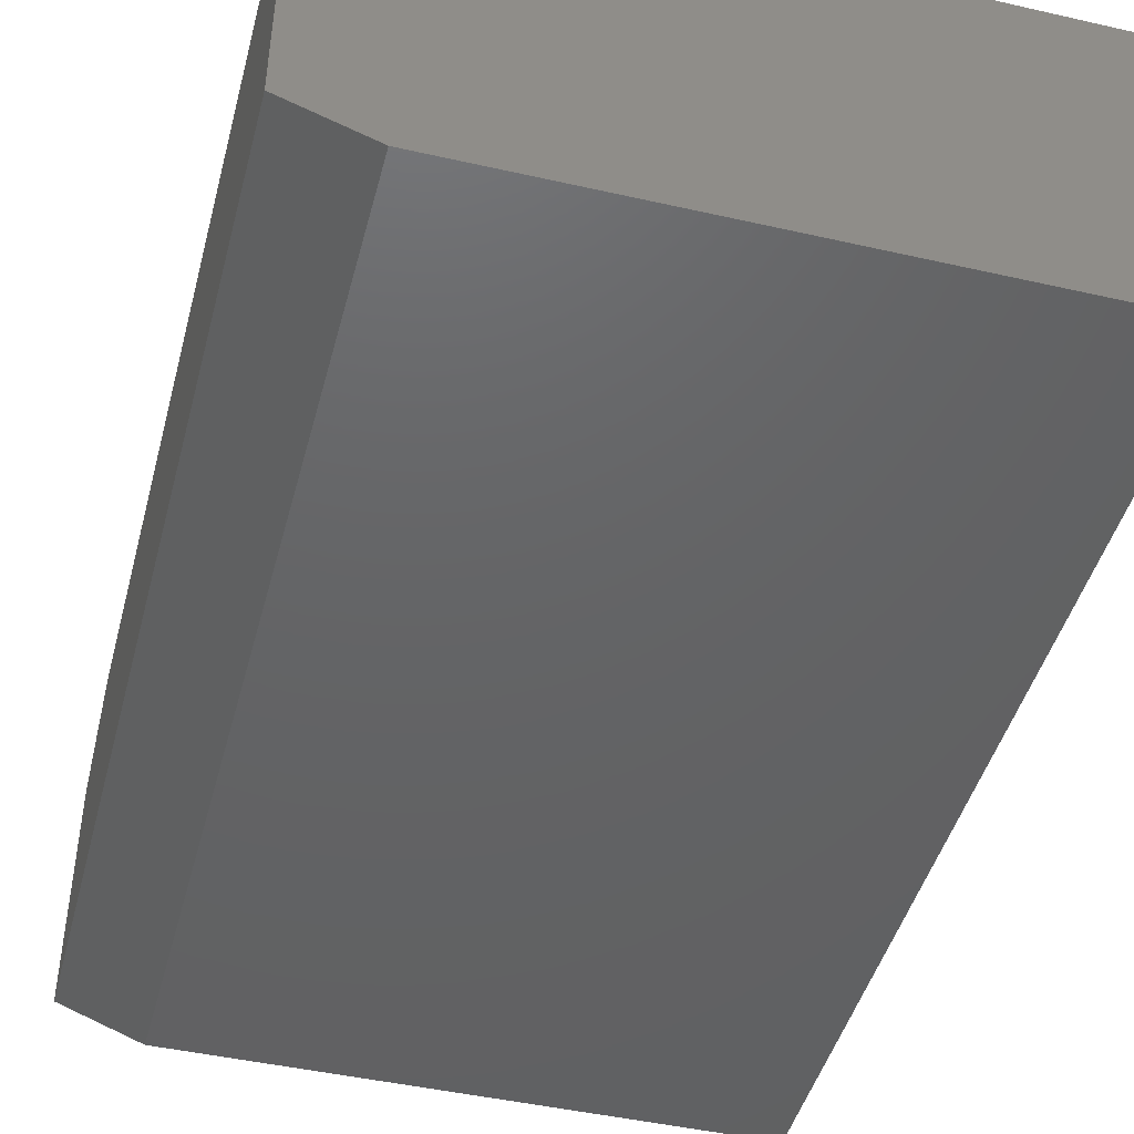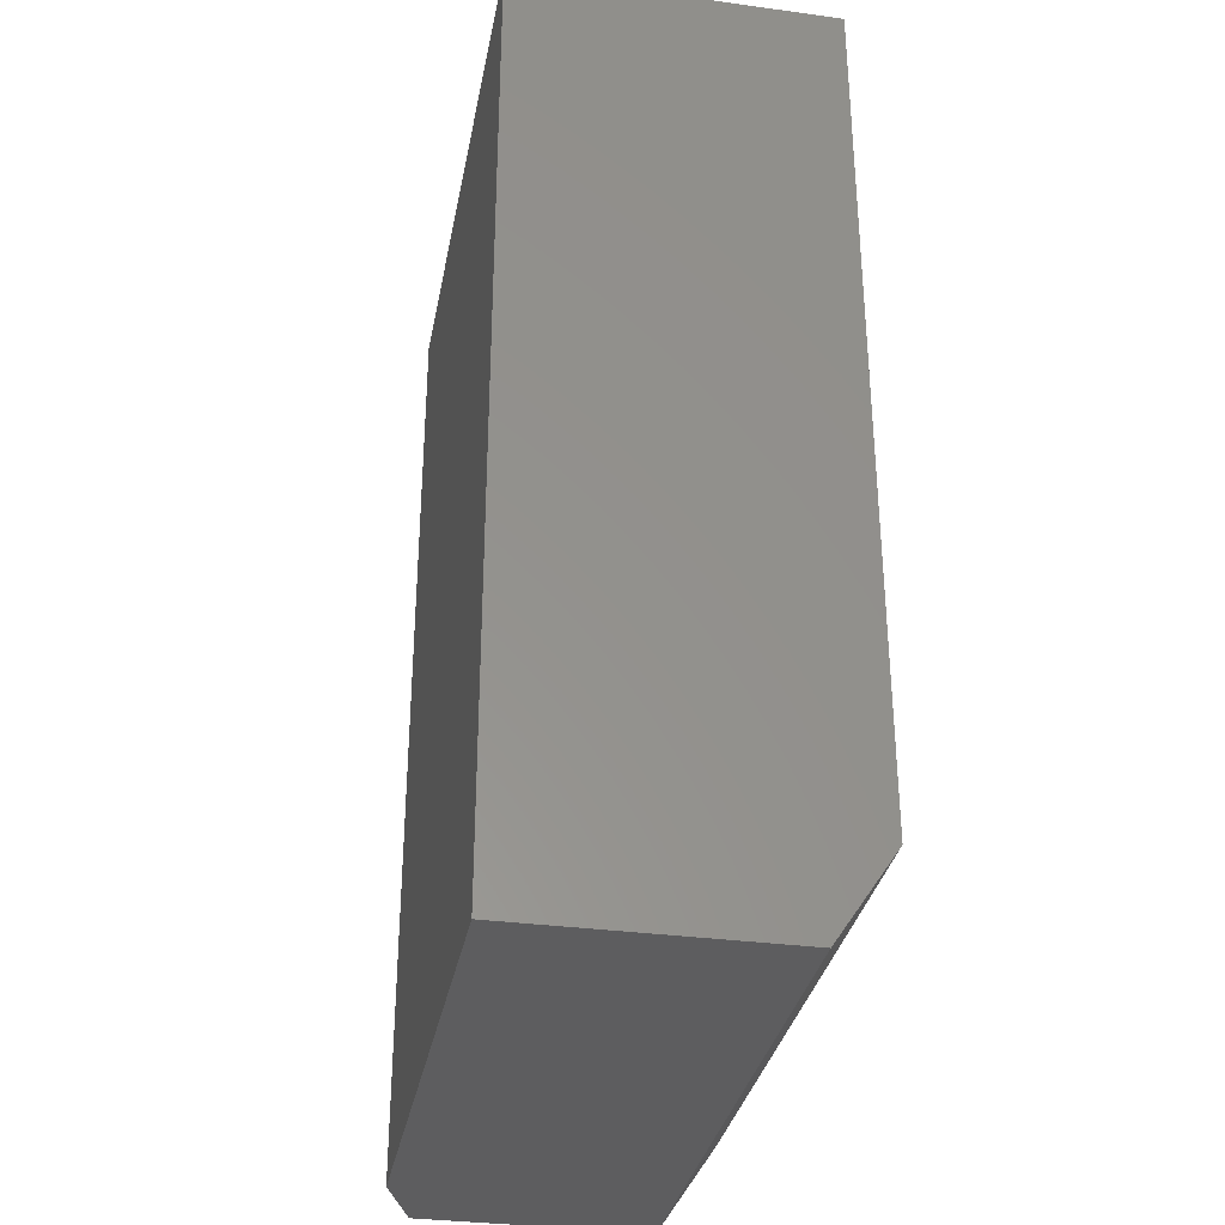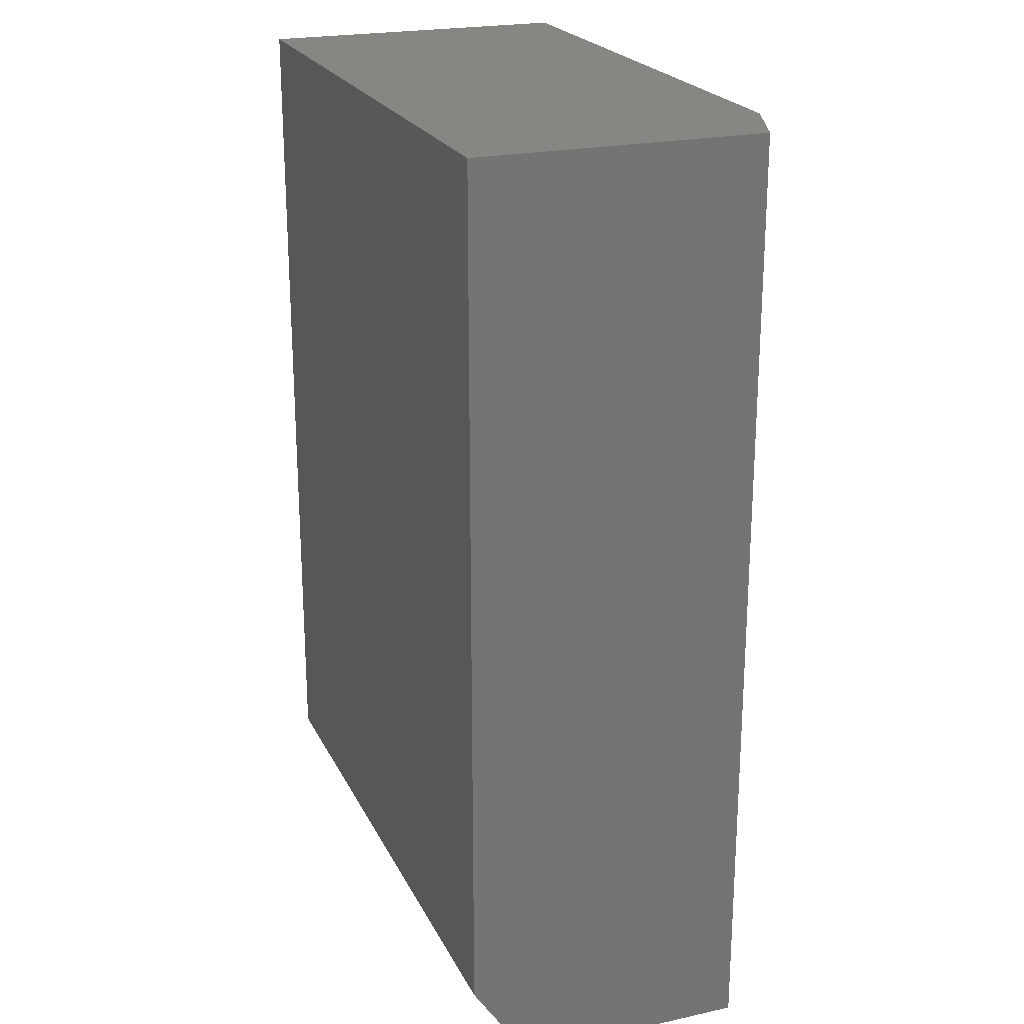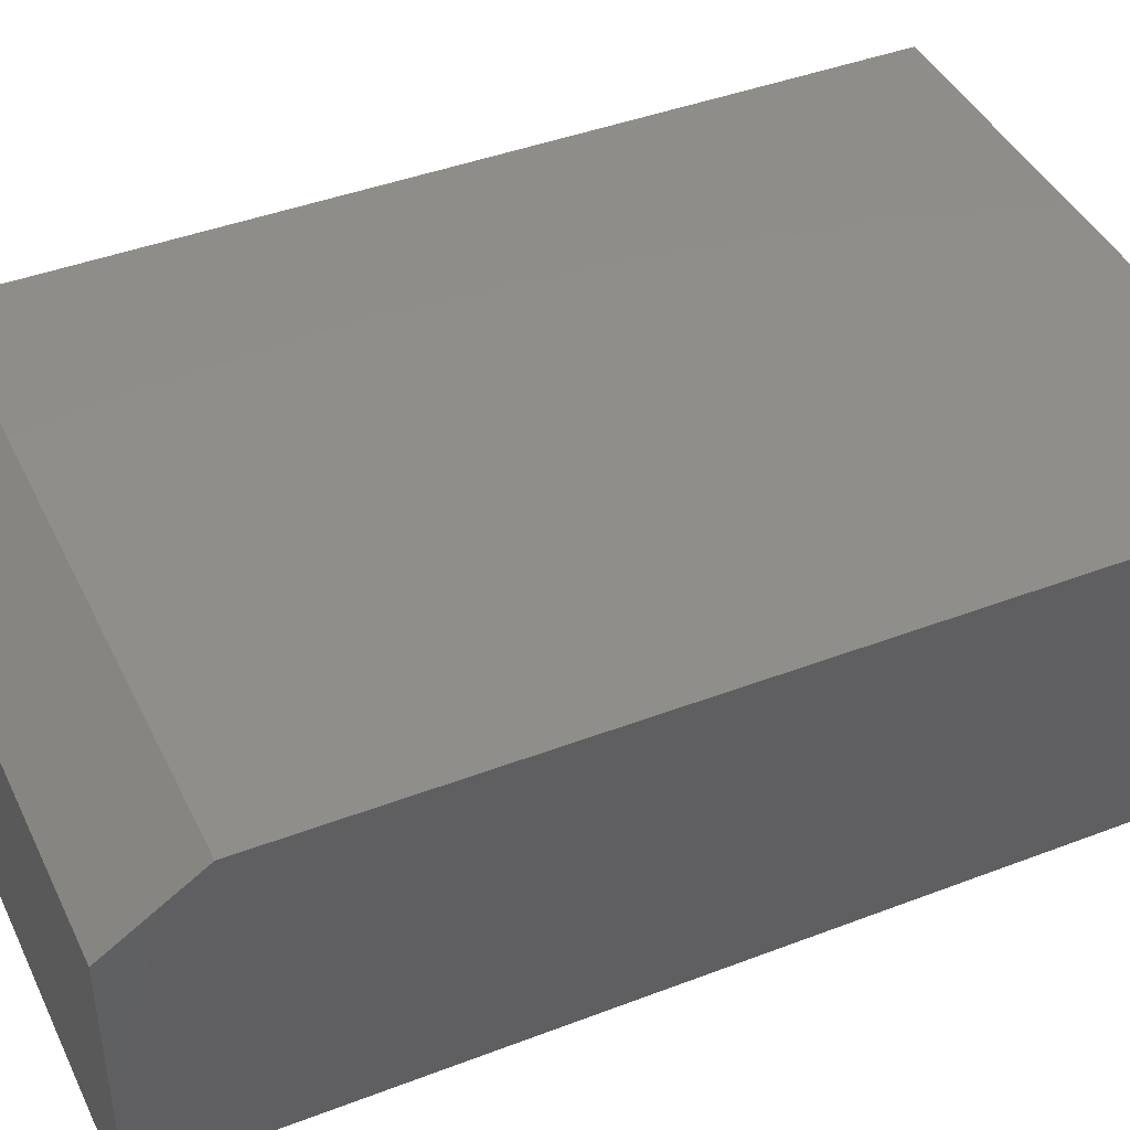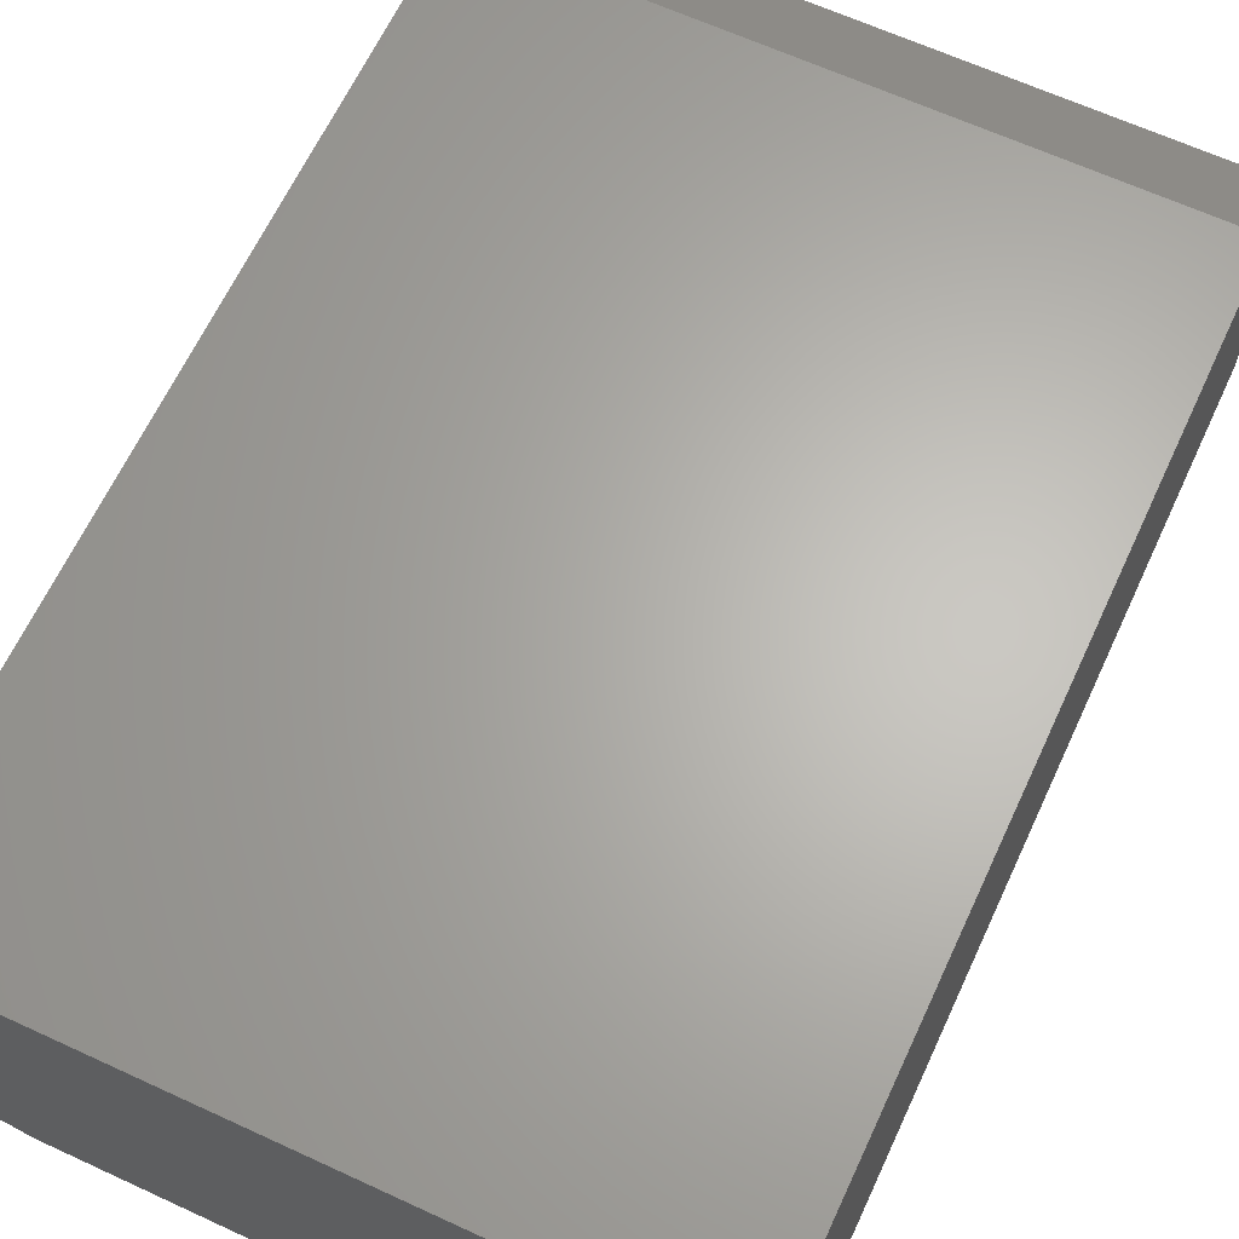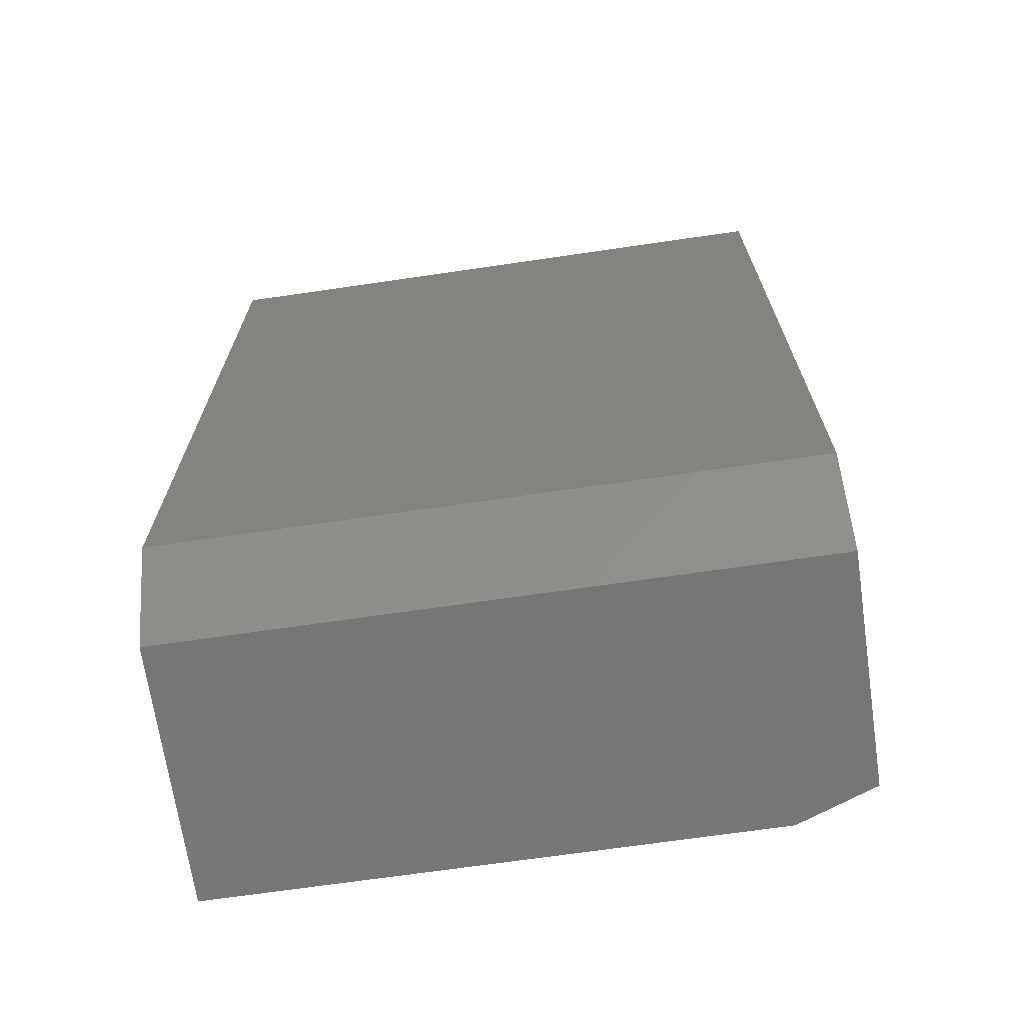
<metadata>
{"format":"stl","ext":"stl","renderer":"f3d","projection":"perspective","resolution":1024,"background":"white","views":[{"elev":-45.4,"azim":165.3,"up":"+Z"},{"elev":-32.7,"azim":-100.6,"up":"+Y"},{"elev":22.5,"azim":69.4,"up":"+Y"},{"elev":42.6,"azim":65.5,"up":"+Z"},{"elev":64.6,"azim":-155.1,"up":"+Z"},{"elev":-69.1,"azim":8.3,"up":"+Y"}]}
</metadata>
<code>
# stl→obj: 12 verts, 20 faces
v 6.811e-17 -0.75 0.2058
v -0.5 -0.75 0.2058
v 5.695e-17 -0.75 0.02344
v -0.5 -0.75 0
v -0.0625 -0.75 -2.679e-17
v 1.435e-18 2.776e-17 0.02344
v 1.547e-17 2.776e-17 0.2526
v 5.32e-17 -0.6797 0.2526
v -0.5 0 0
v -0.0625 2.429e-17 -2.679e-17
v -0.5 8.587e-34 0.2526
v -0.5 -0.6797 0.2526
f 1 2 3
f 3 2 4
f 3 4 5
f 6 7 3
f 3 7 8
f 3 8 1
f 9 10 4
f 4 10 5
f 10 9 6
f 6 9 11
f 6 11 7
f 5 10 3
f 3 10 6
f 11 9 12
f 12 9 4
f 12 4 2
f 7 11 8
f 8 11 12
f 2 1 12
f 12 1 8

</code>
